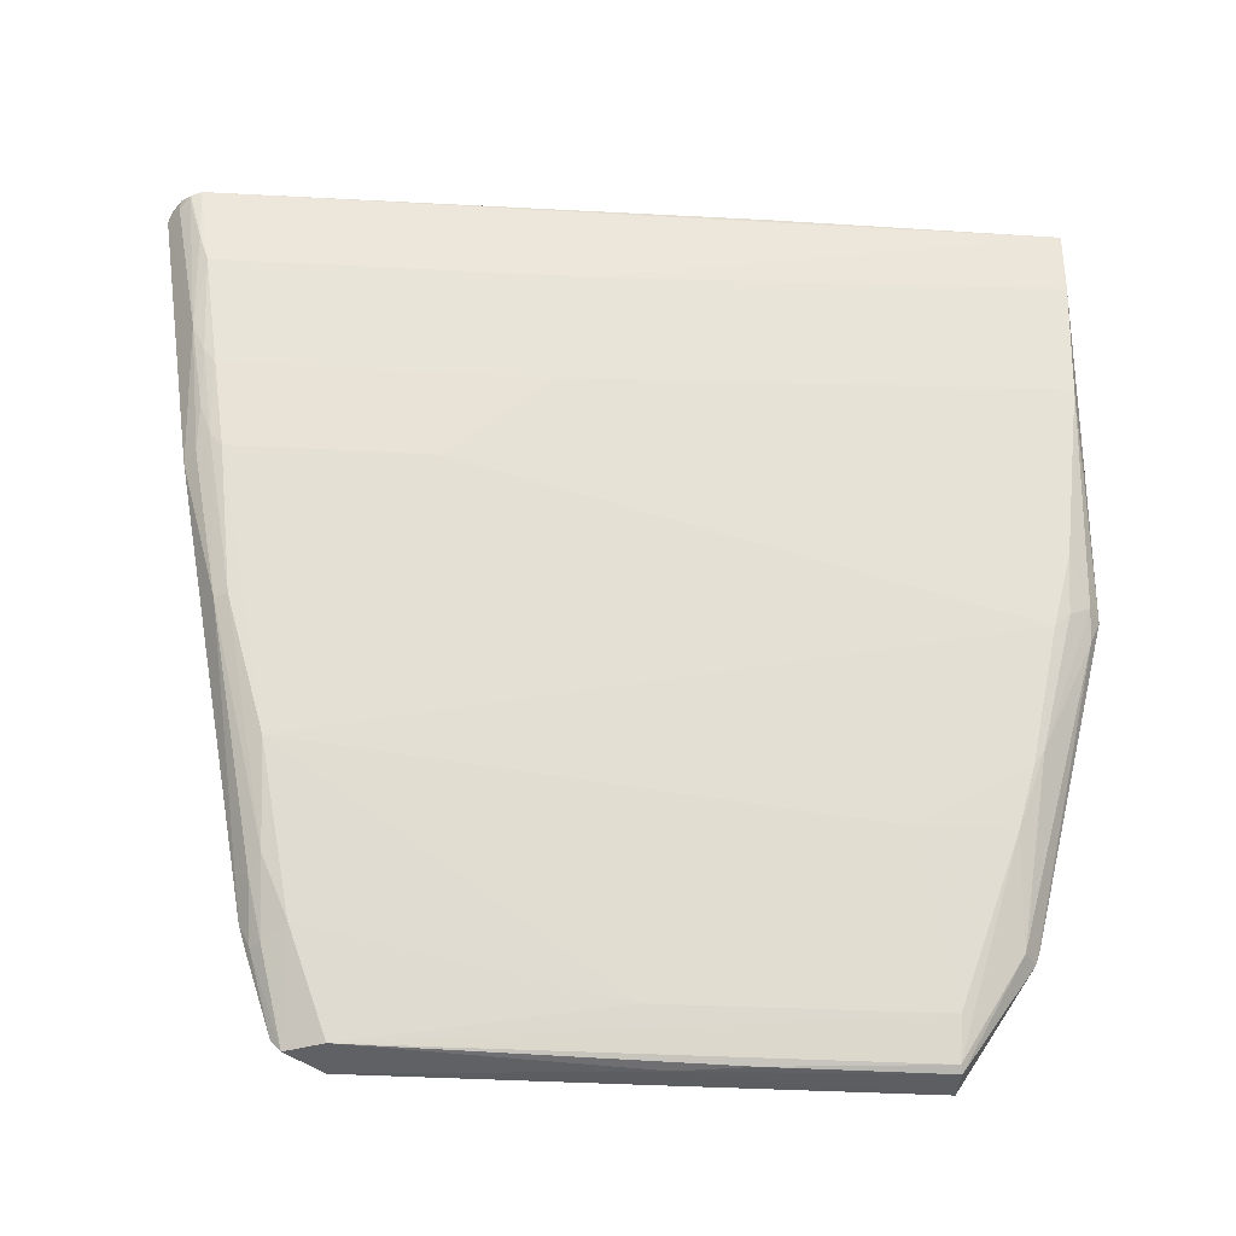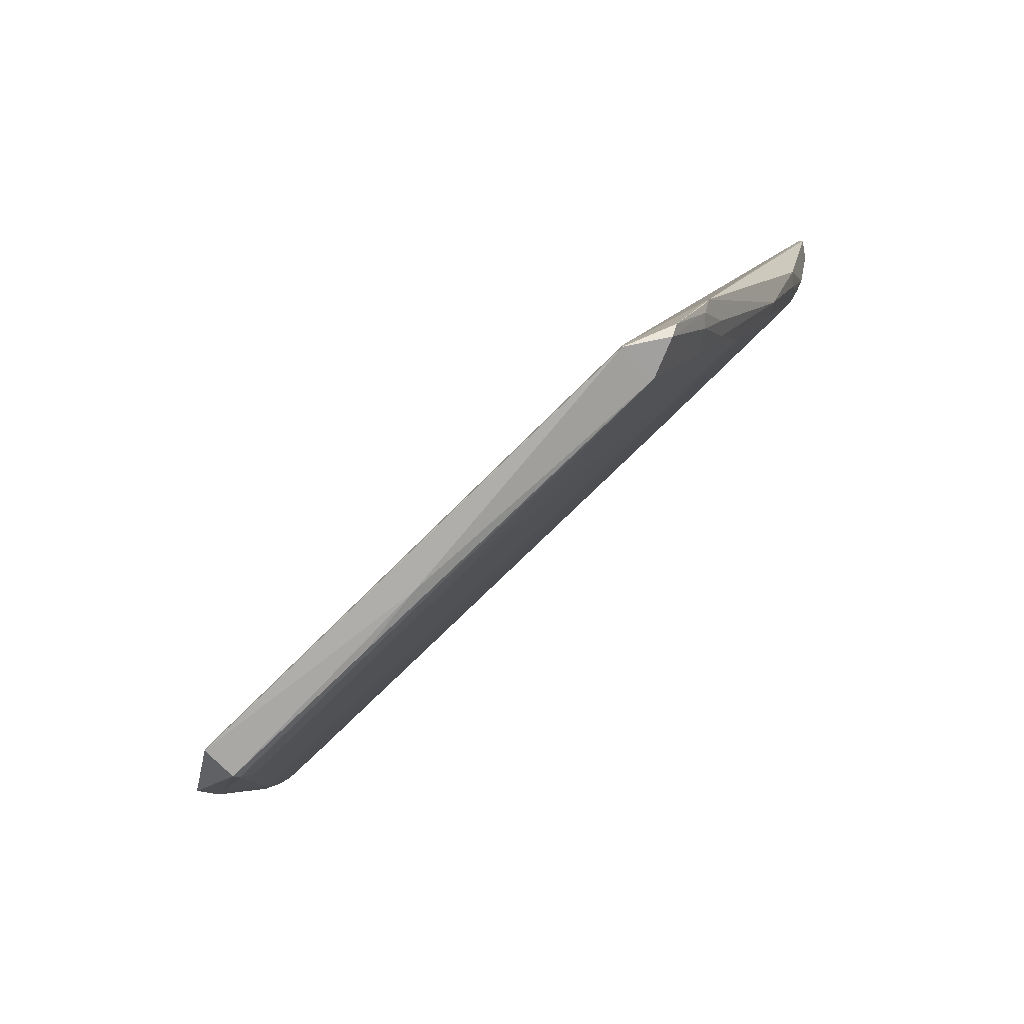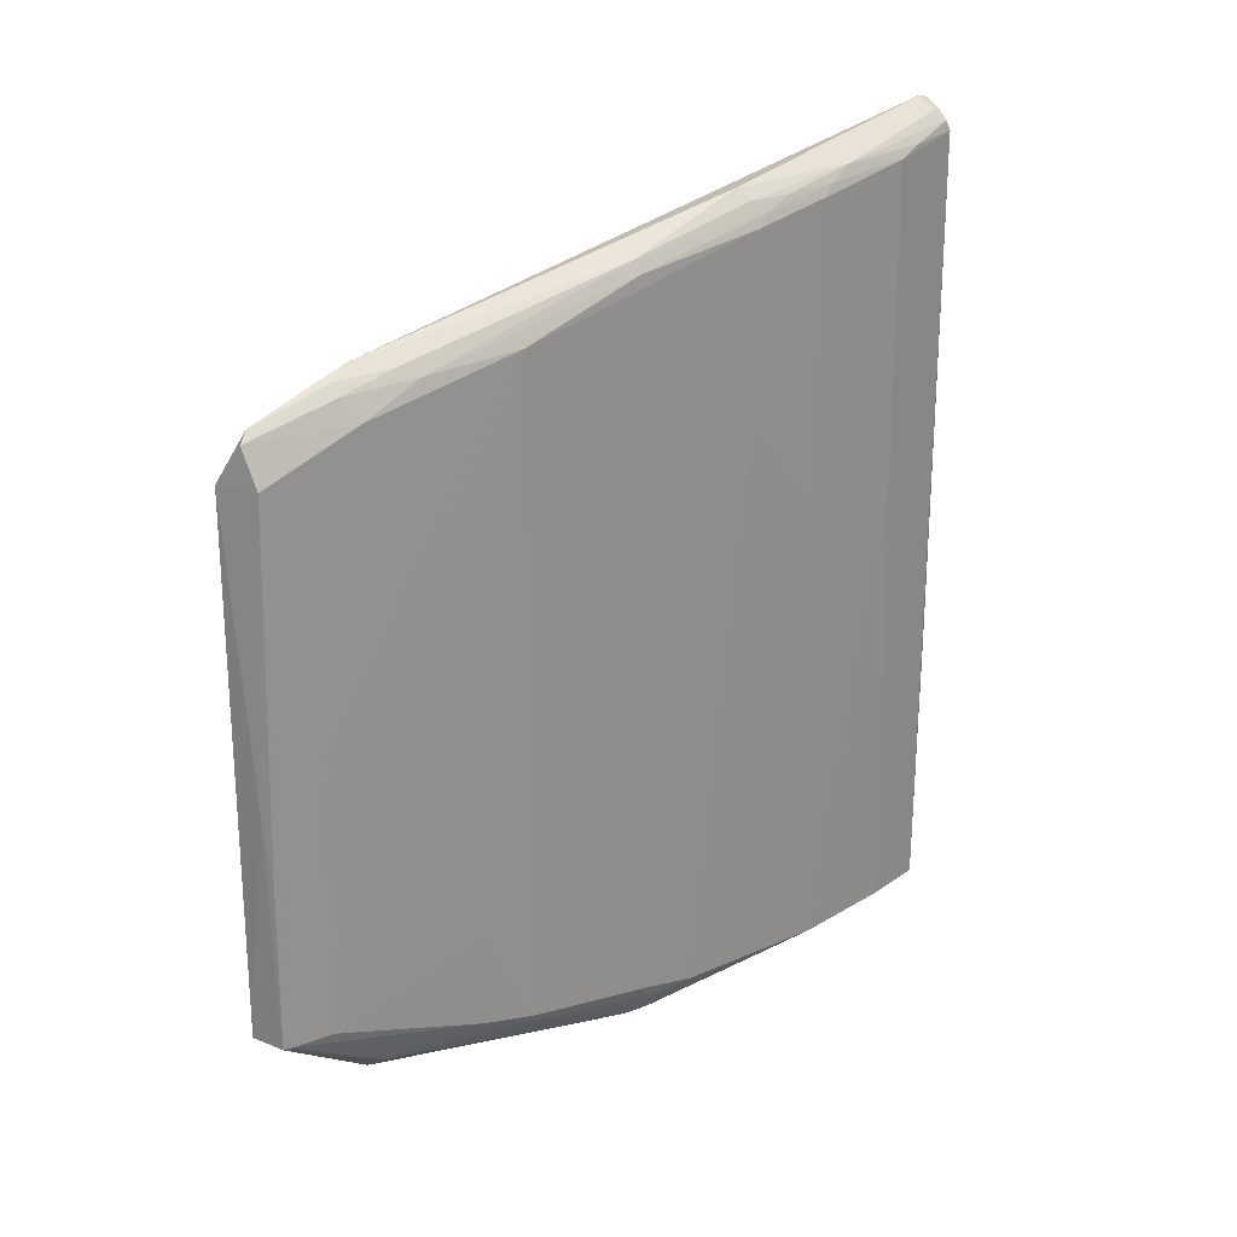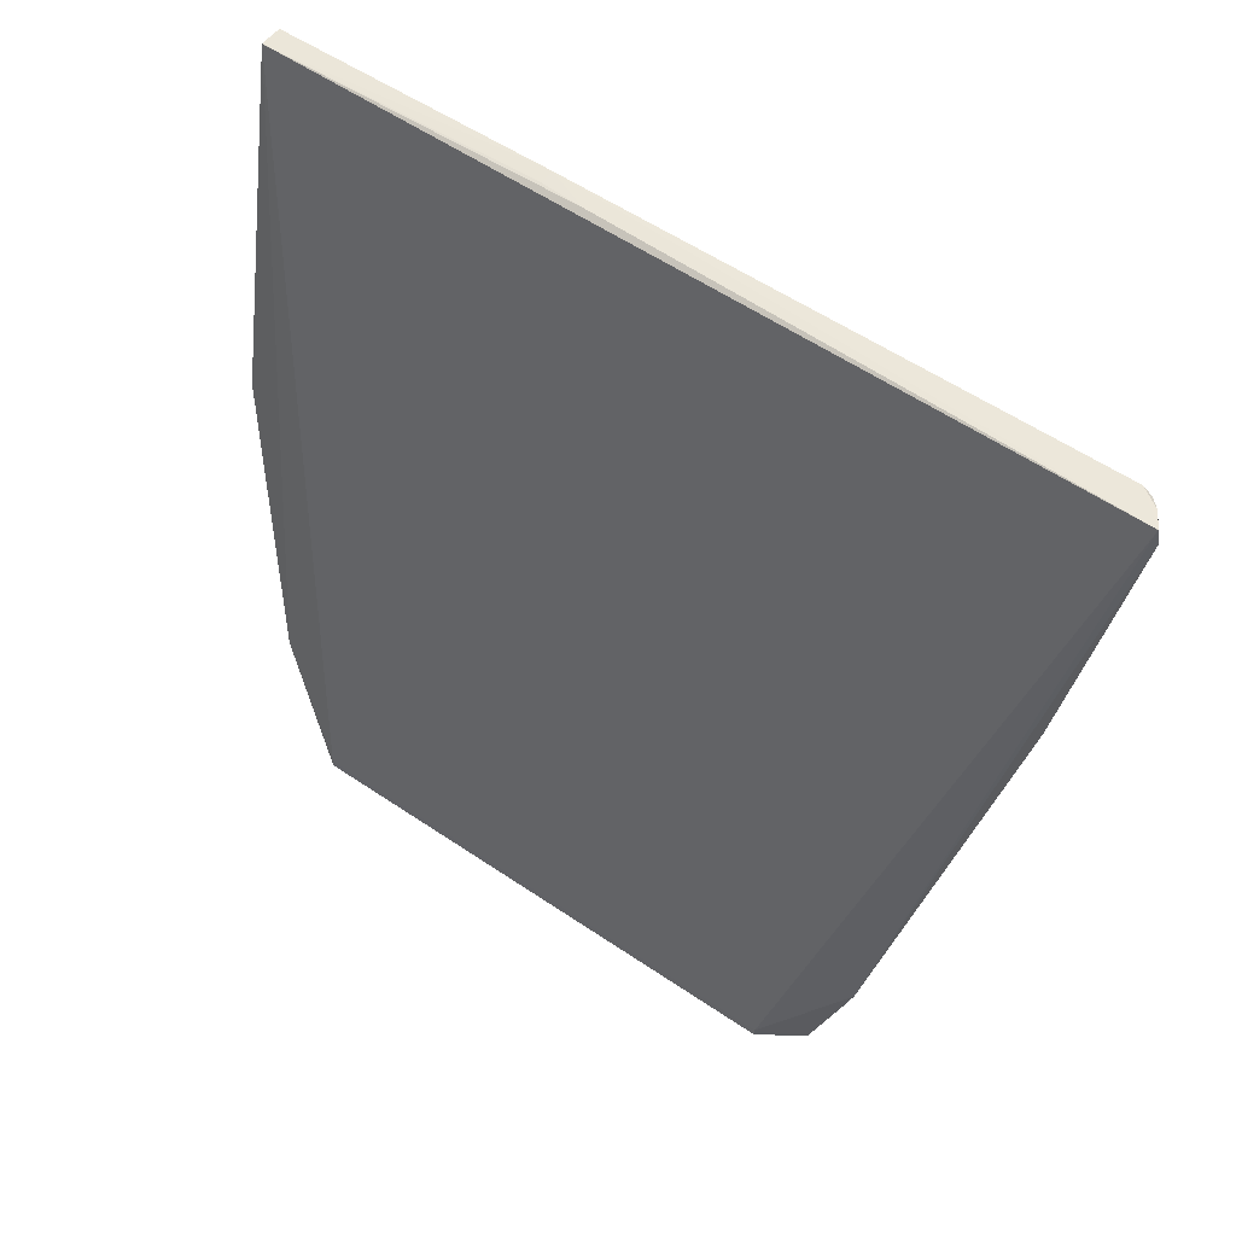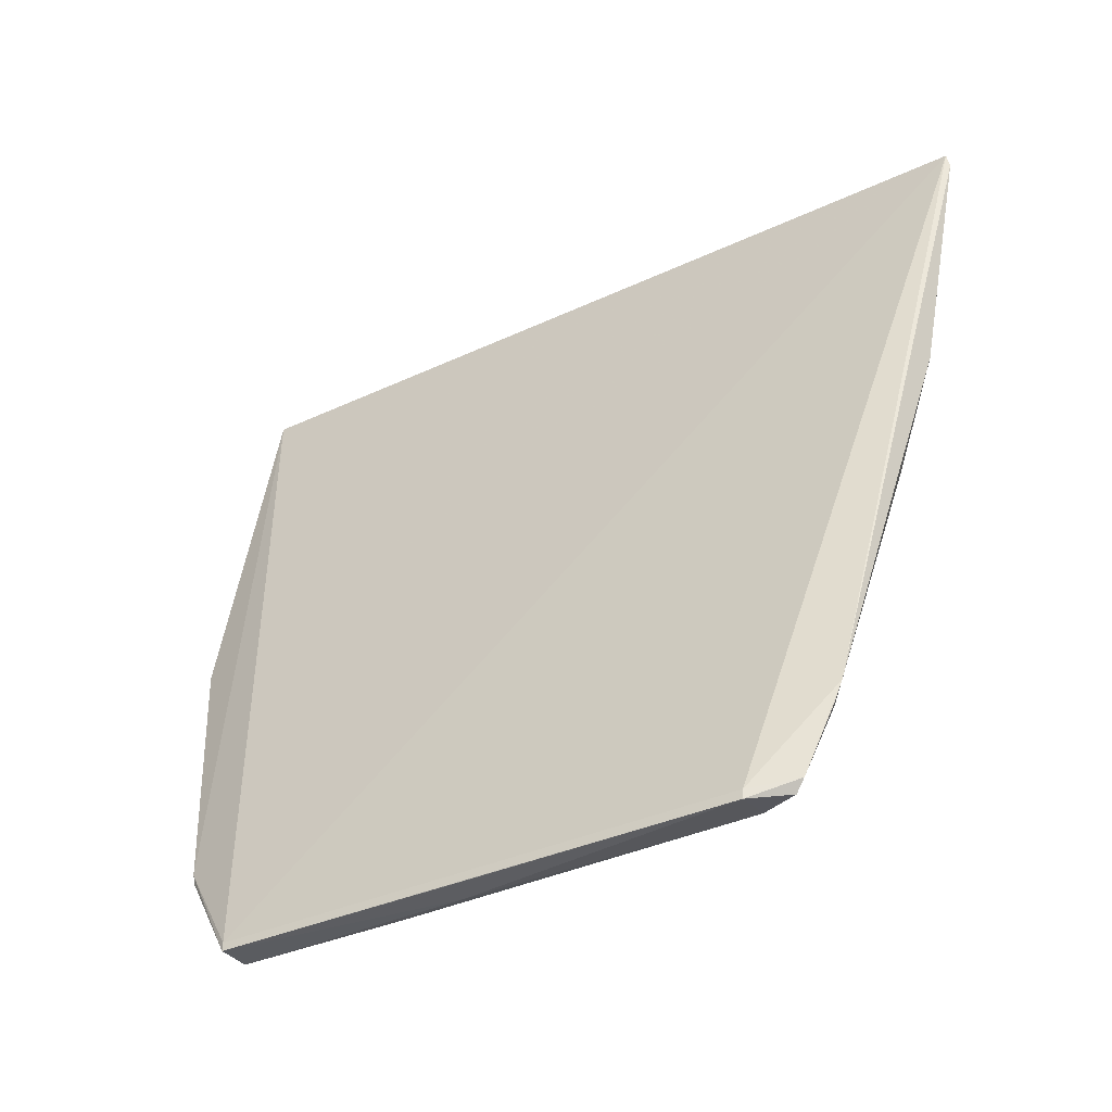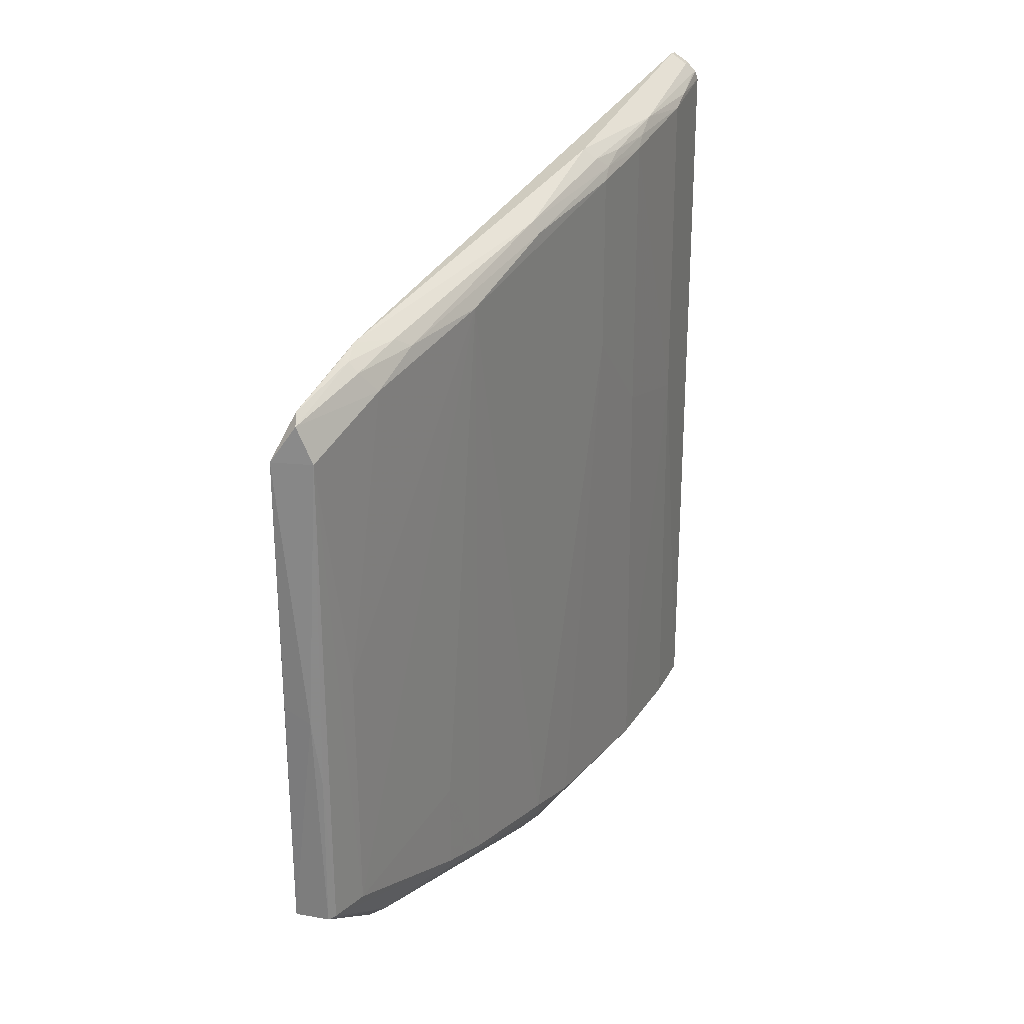
<metadata>
{"format":"obj","ext":"obj","renderer":"f3d","projection":"perspective","resolution":1024,"background":"white","views":[{"elev":-35.8,"azim":-94.1,"up":"+Z"},{"elev":-77.5,"azim":134.5,"up":"+Z"},{"elev":24.1,"azim":-143.0,"up":"+Y"},{"elev":56.4,"azim":125.4,"up":"+Z"},{"elev":-37.1,"azim":119.9,"up":"+Z"},{"elev":27.5,"azim":-161.4,"up":"+Y"}]}
</metadata>
<code>
v -0.08816 0.09334 0.1668
v -0.09051 -0.07978 0.1653
v -0.0537 -0.05363 0.003053
v -0.05871 0.06109 0.002971
v -0.08787 0.07882 0.1094
v -0.05365 0.0536 0.003604
v -0.0943 0.08736 0.1665
v -0.08294 0.08588 0.1085
v -0.08222 -0.07276 0.08058
v -0.05357 0.05349 0.001685
v -0.06175 0.06983 0.02503
v -0.09448 -0.02176 0.1665
v -0.09184 0.09154 0.1641
v -0.07679 -0.08258 0.08545
v -0.0763 0.06762 0.05455
v -0.06206 -0.05327 0.00298
v -0.08831 0.09396 0.1637
v -0.0579 0.06309 0.005314
v -0.09087 -0.01306 0.1666
v -0.09409 -0.07974 0.1524
v -0.09156 0.09139 0.1665
v -0.09055 0.08635 0.1355
v -0.06158 -0.06892 0.02536
v -0.08799 0.03911 0.1093
v -0.06742 0.06859 0.0319
v -0.08023 0.07811 0.08045
v -0.0536 -0.05363 0.001319
v -0.05923 -0.004389 0.001433
v -0.0619 0.05348 0.003248
v -0.0734 -0.04499 0.04284
v -0.09143 -0.02172 0.1665
v -0.09501 -0.07961 0.1653
v -0.09116 -0.07944 0.1294
v -0.09367 0.08476 0.1496
v -0.09379 0.0894 0.1658
v -0.07646 -0.06983 0.05754
v -0.0624 0.06773 0.02059
v -0.08165 0.07556 0.08071
v -0.07004 0.06648 0.03471
v -0.08557 0.08362 0.1094
v -0.06083 -0.05362 0.001737
v -0.05365 -0.001502 0.001443
v -0.07618 -0.06776 0.05448
v -0.06489 -0.05346 0.01114
v -0.08023 -0.08027 0.08637
v -0.08491 -0.07629 0.09491
v -0.09399 0.01302 0.1496
v -0.09075 0.08143 0.1267
v -0.0938 0.08671 0.1555
v -0.0936 0.08935 0.1641
v -0.0649 -0.06558 0.02308
v -0.06448 0.06566 0.02033
v -0.06096 0.06822 0.02
v -0.06756 0.0612 0.02292
v -0.08809 0.08347 0.1182
v -0.0877 0.08127 0.1123
v -0.06129 -0.06808 0.02277
v -0.06109 -0.01887 0.001843
v -0.07332 -0.06466 0.04302
v -0.08214 -0.07584 0.08349
v -0.09059 0.08371 0.1297
v -0.09093 0.01883 0.1265
v -0.07786 -0.08033 0.08047
v -0.06467 0.001411 0.01109
f 1 2 3
f 6 1 3
f 11 1 6
f 12 1 7
f 17 11 8
f 17 1 11
f 18 10 4
f 18 11 6
f 18 6 10
f 19 2 1
f 19 1 12
f 21 7 1
f 21 17 13
f 21 1 17
f 22 17 8
f 22 13 17
f 23 3 2
f 23 2 14
f 24 15 9
f 24 5 15
f 26 8 11
f 26 11 25
f 27 3 23
f 27 10 6
f 27 6 3
f 29 4 10
f 29 10 28
f 31 19 12
f 31 12 2
f 31 2 19
f 32 2 12
f 32 12 7
f 32 20 14
f 32 14 2
f 33 14 20
f 34 32 7
f 35 21 13
f 35 7 21
f 37 18 4
f 37 25 11
f 38 15 5
f 39 26 25
f 39 38 26
f 39 15 38
f 40 22 8
f 40 8 26
f 41 28 27
f 42 28 10
f 42 10 27
f 42 27 28
f 43 9 15
f 43 15 30
f 43 36 9
f 44 29 16
f 44 30 15
f 45 14 33
f 46 33 24
f 46 24 9
f 46 45 33
f 47 33 20
f 47 20 32
f 47 32 34
f 48 47 34
f 48 5 24
f 49 34 7
f 49 7 35
f 49 22 34
f 50 35 13
f 50 13 22
f 50 49 35
f 50 22 49
f 51 16 41
f 52 37 4
f 52 25 37
f 52 39 25
f 53 37 11
f 53 11 18
f 53 18 37
f 54 15 39
f 54 39 52
f 54 52 4
f 54 4 29
f 55 22 40
f 56 40 26
f 56 26 38
f 56 55 40
f 56 38 5
f 56 5 48
f 57 41 27
f 57 27 23
f 57 51 41
f 58 29 28
f 58 28 41
f 58 41 16
f 58 16 29
f 59 43 30
f 59 30 44
f 59 44 16
f 59 16 51
f 59 51 36
f 59 36 43
f 60 9 36
f 60 36 45
f 60 46 9
f 60 45 46
f 61 48 34
f 61 34 22
f 61 22 55
f 61 56 48
f 61 55 56
f 62 48 24
f 62 24 33
f 62 33 47
f 62 47 48
f 63 45 36
f 63 36 51
f 63 14 45
f 63 51 57
f 63 57 23
f 63 23 14
f 64 44 15
f 64 15 54
f 64 54 29
f 64 29 44

</code>
